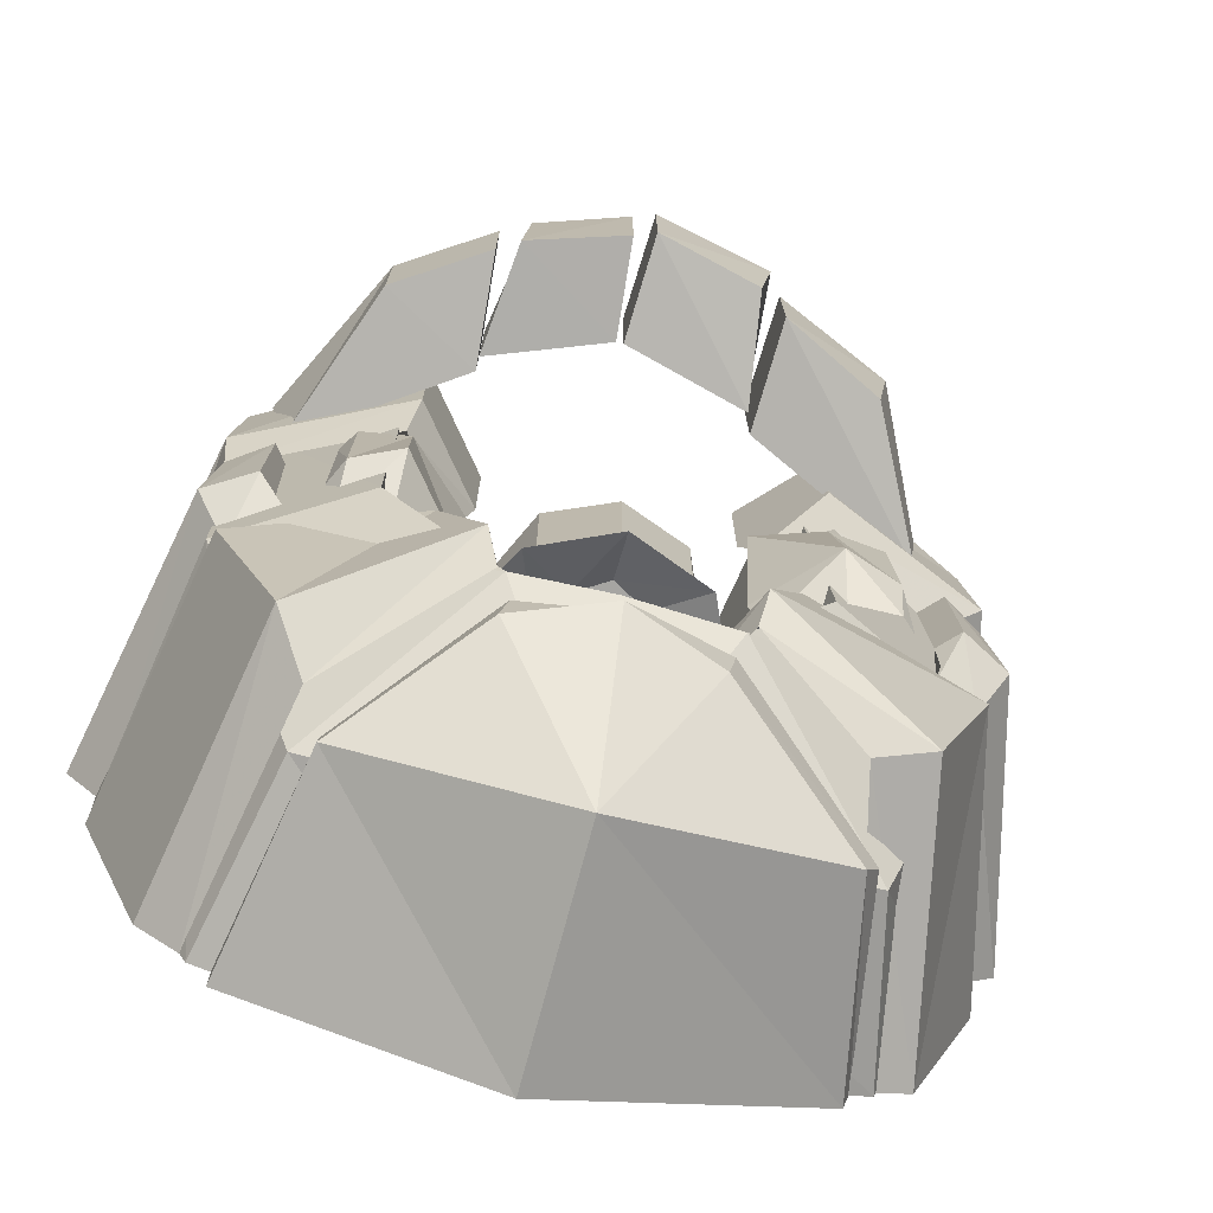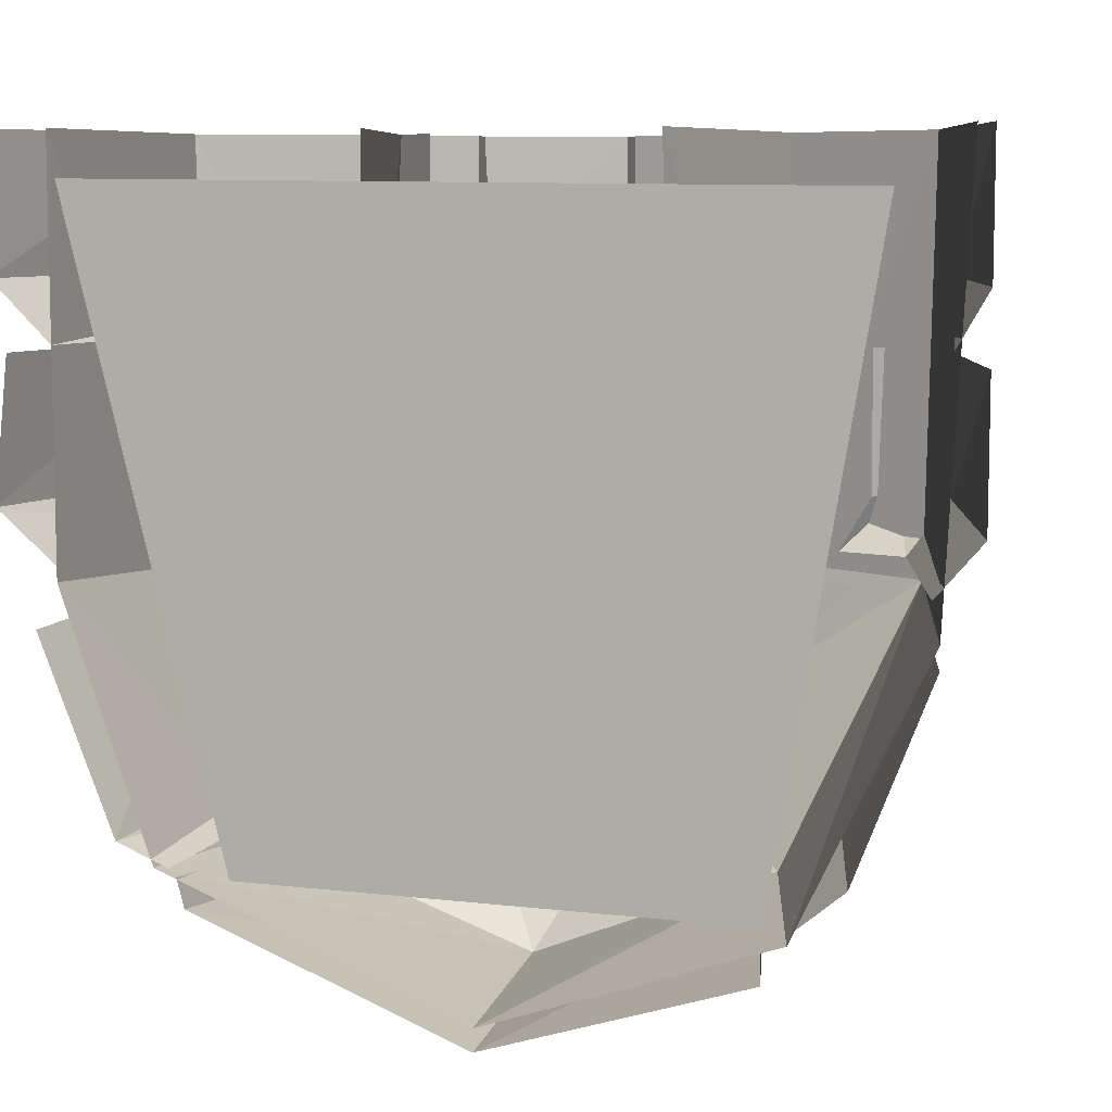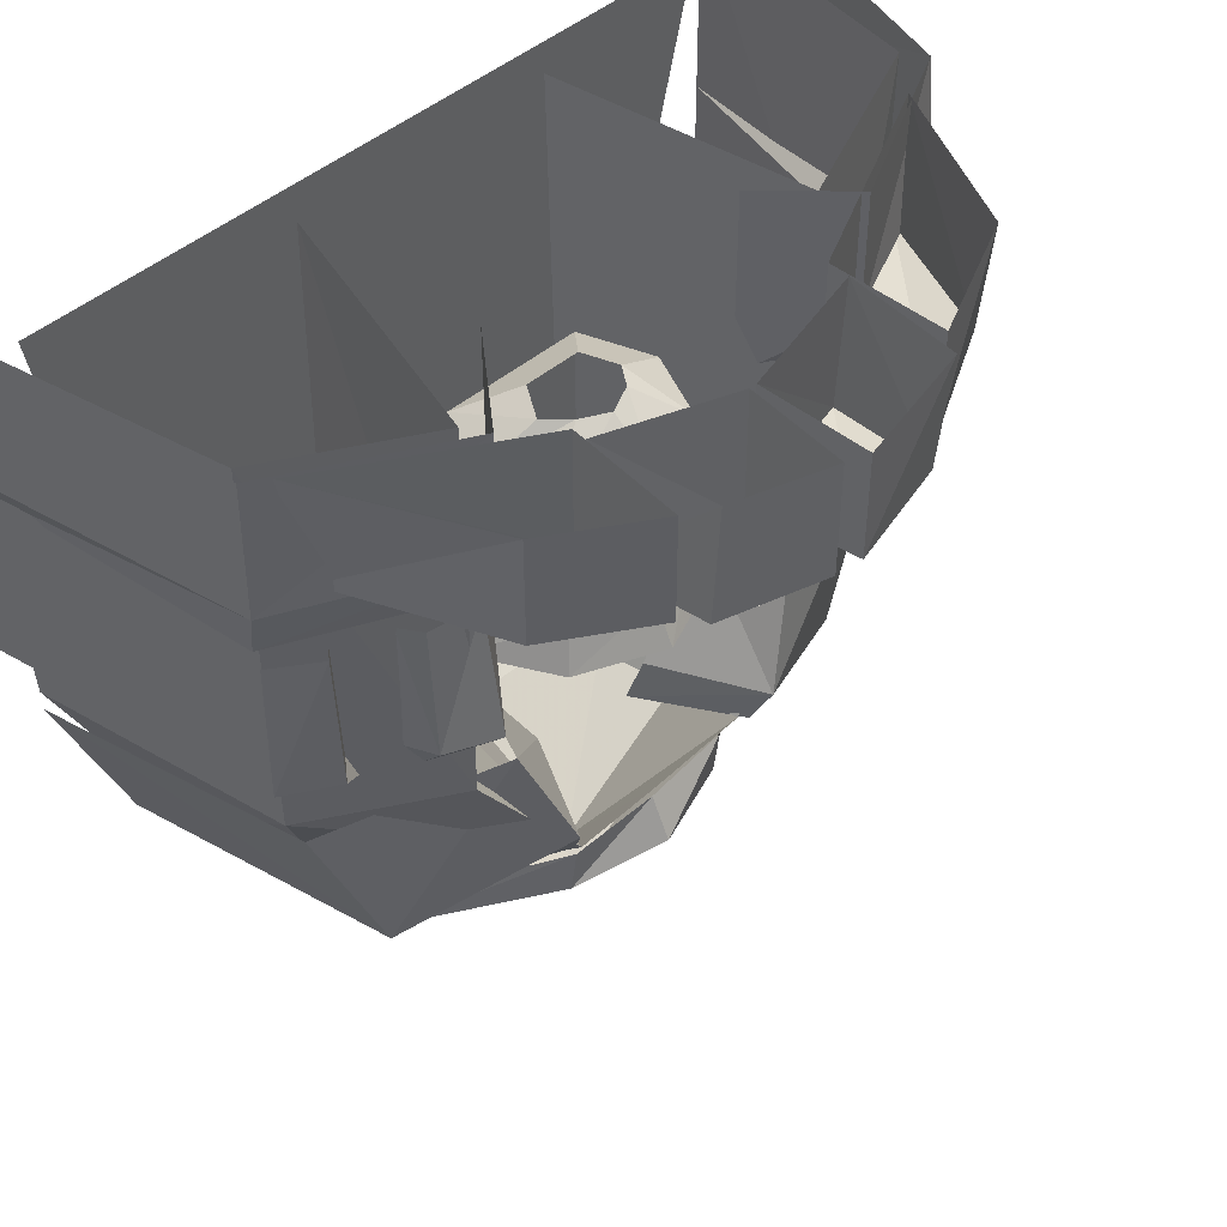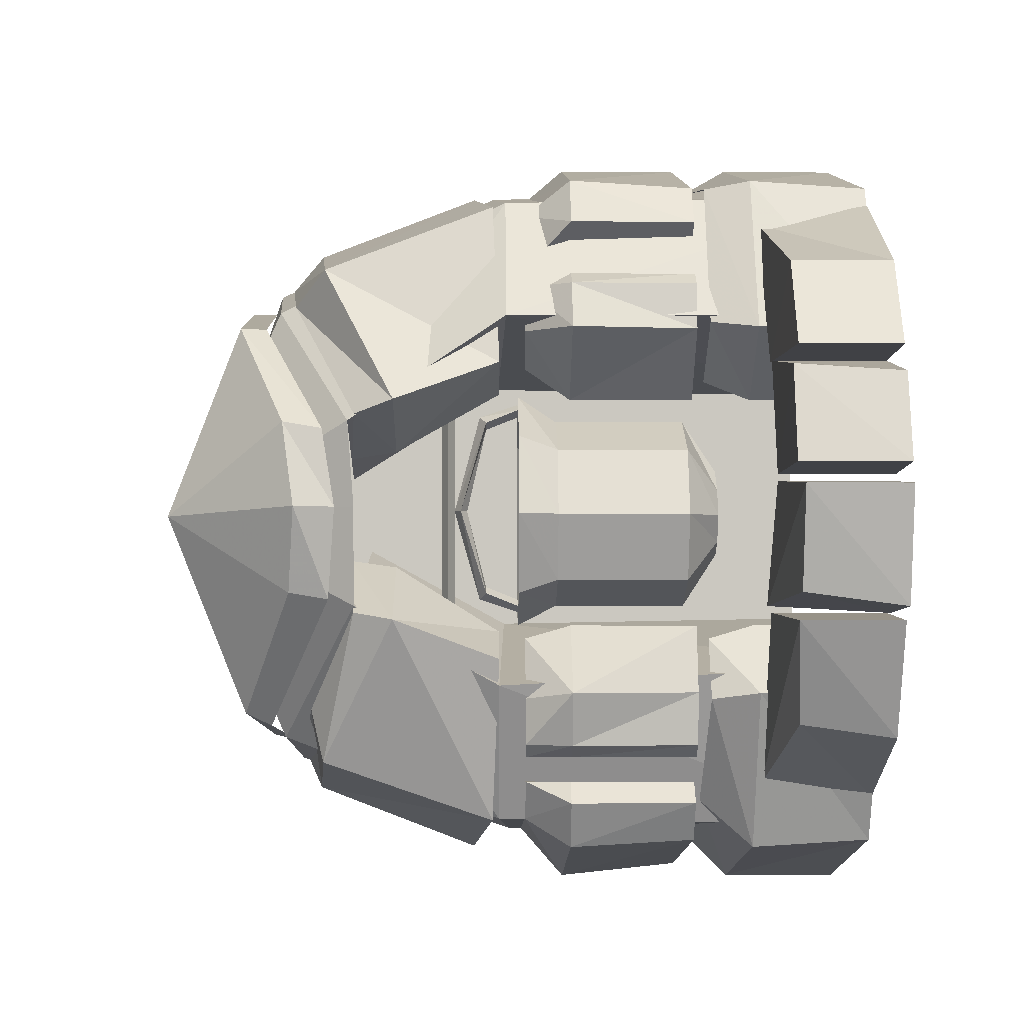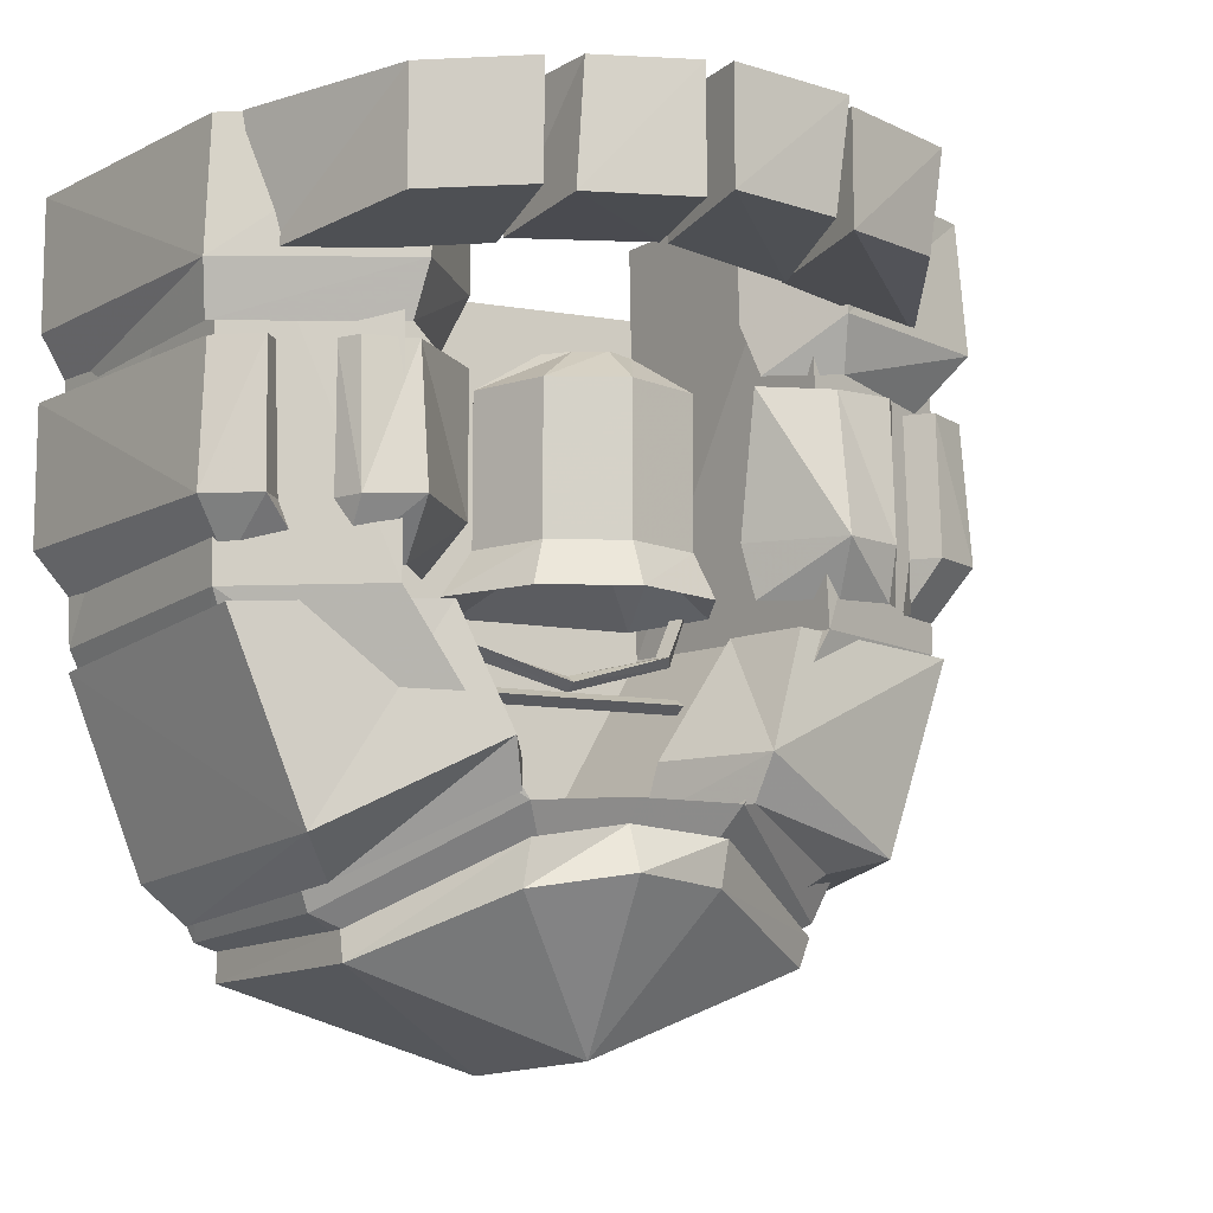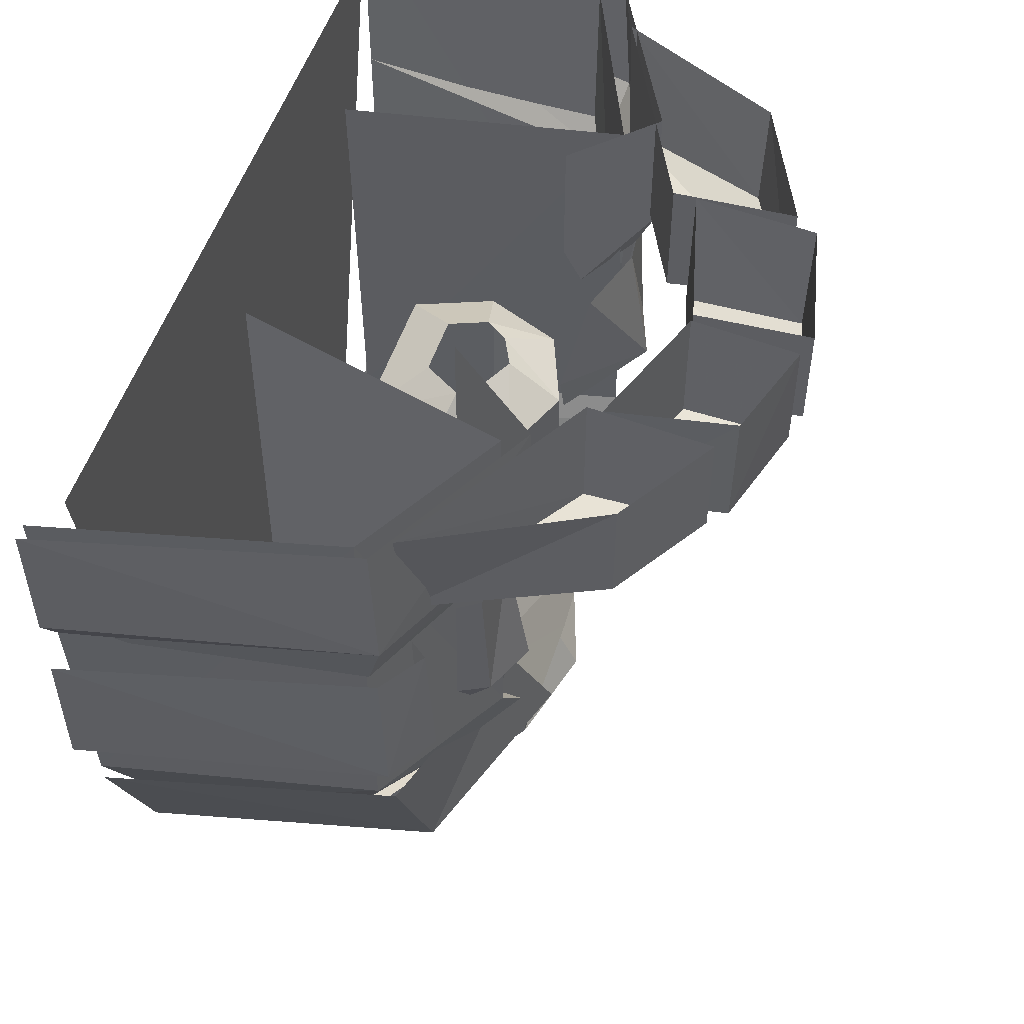
<metadata>
{"format":"obj","ext":"obj","renderer":"f3d","projection":"perspective","resolution":1024,"background":"white","views":[{"elev":-73.7,"azim":76.7,"up":"+Y"},{"elev":7.7,"azim":-74.6,"up":"+Y"},{"elev":46.6,"azim":46.2,"up":"+Y"},{"elev":-2.3,"azim":89.3,"up":"+Z"},{"elev":-10.6,"azim":65.3,"up":"+Y"},{"elev":53.2,"azim":18.4,"up":"+Y"}]}
</metadata>
<code>
v 0 -0.1094 -0.2109
v -0.1641 -0.1328 -0.2891
v -0.1719 0 -0.3047
v 0 0 -0.2266
v 0.0625 -0.1172 -0.09375
v -0.0625 -0.1328 -0.08594
v -0.0625 0 -0.08594
v 0.0625 0 -0.09375
v 0.08594 -0.1172 -0.0625
v -0.03906 -0.1406 -0.07812
v -0.03906 0 -0.08594
v 0.08594 0 -0.07812
v 0.1172 -0.1172 0.05469
v 0 -0.1328 0.0625
v 0 0 0.0625
v 0.1172 0 0.05469
v 0.1094 -0.125 0.07812
v 0 -0.1328 0.07031
v 0 0 0.07031
v 0.1094 0 0.07812
v 0.07812 -0.125 0.1875
v -0.04688 -0.1328 0.2031
v -0.04688 0 0.2031
v 0.07812 0 0.1797
v 0.0625 -0.1172 0.2109
v -0.0625 -0.1328 0.2031
v -0.0625 0 0.2031
v 0.0625 0 0.2109
v 0 -0.1172 0.3125
v -0.1797 -0.1328 0.3828
v -0.1797 0 0.4062
v 0 0 0.3125
v -0.1875 -0.1406 0.4375
v -0.1016 -0.1406 0.25
v -0.1016 0 0.25
v -0.1953 0 0.4297
v -0.5 0 0.5078
v -0.5 -0.1406 0.5078
v -0.5 -0.1953 0.4766
v -0.2031 -0.1953 0.4297
v -0.125 -0.1953 0.2578
v -0.2031 -0.1406 0.1719
v -0.2031 0 0.1719
v -0.2188 -0.1953 0.1953
v -0.1328 -0.2109 0.3047
v -0.125 -0.3594 0.3047
v -0.125 -0.2109 0.25
v -0.1016 -0.3594 0.25
v -0.2031 -0.3594 0.1719
v -0.2031 -0.2109 0.1719
v -0.1719 -0.4141 0.3047
v -0.1562 -0.3594 0.3203
v -0.1875 -0.4141 0.3125
v -0.1562 -0.4141 0.25
v -0.2188 -0.4141 0.2109
v -0.1562 -0.2109 0.3203
v -0.1875 -0.6562 0.3281
v -0.1016 -0.5703 0.1641
v -0.1328 -0.4453 0.2109
v -0.1953 -0.4531 0.4062
v -0.5 -0.4766 0.4688
v -0.5 -0.6797 0.3906
v -0.5 -0.7188 0.3438
v -0.2422 -0.6953 0.2891
v -0.125 -0.6172 0.1484
v -0.2188 -0.5703 0.1094
v -0.2188 -0.4453 0.1797
v -0.2344 -0.625 0.1016
v -0.125 -0.4375 0.2656
v -0.4062 -0.4453 0.2031
v -0.4062 0 0.1953
v -0.125 0 0.2656
v -0.2109 0 0.4219
v -0.2109 -0.4375 0.4141
v -0.125 -0.625 0.1406
v -0.4062 -0.6328 0.08594
v -0.5 -0.4531 0.4688
v -0.5 0 0.4922
v -0.5 0 -0.375
v -0.2188 0 -0.3438
v -0.2188 -0.4453 -0.3359
v -0.5 -0.4297 -0.375
v -0.3047 -0.7109 -0.2422
v -0.5 -0.7031 -0.2812
v -0.2656 -0.8281 0.03125
v -0.5 -0.8359 0.03906
v -0.2969 -0.7188 0.2891
v -0.5 -0.7344 0.3359
v -0.1328 0 -0.1484
v -0.4141 0 -0.09375
v -0.4141 -0.4375 -0.1016
v -0.1328 -0.4453 -0.1719
v -0.1328 -0.6172 -0.07812
v -0.125 -0.6172 0.03906
v -0.4141 -0.6094 -0.007812
v -0.2422 -0.8516 0.03125
v -0.1094 -0.6875 0.03906
v -0.1406 -0.7031 0.1406
v -0.2656 -0.7656 0.2656
v -0.5 -0.8594 0.03906
v -0.5 -0.7422 -0.25
v -0.2734 -0.7578 -0.2109
v -0.1484 -0.6953 -0.0625
v -0.1484 -0.6484 -0.07031
v -0.1328 -0.6406 0.03906
v -0.1406 -0.6562 0.1328
v -0.2734 -0.7344 0.2656
v -0.5 -0.7734 0.3125
v -0.5 -0.7109 -0.2578
v -0.2812 -0.7266 -0.2266
v -0.5 -0.7422 0.3125
v -0.1641 -0.2109 0.3828
v -0.1875 -0.3594 0.4375
v -0.1562 -0.3594 0.3828
v -0.1875 -0.3594 0.3594
v -0.1953 -0.2109 0.3594
v -0.1953 -0.2109 0.4297
v -0.5 -0.2109 0.5078
v -0.5 -0.3594 0.5078
v -0.5 -0.4141 0.4609
v -0.2188 -0.4141 0.3984
v -0.1953 -0.4141 0.3281
v -0.1016 -0.1406 -0.1797
v -0.1875 -0.1406 -0.3672
v -0.1953 0 -0.3594
v -0.1016 0 -0.1797
v -0.1797 0 -0.1016
v -0.1797 -0.1406 -0.1016
v -0.1641 -0.1953 -0.1172
v -0.125 -0.1953 -0.1875
v -0.2031 -0.2031 -0.3125
v -0.5 -0.1406 -0.4375
v -0.5 0 -0.4375
v -0.5 -0.2031 -0.375
v -0.1328 -0.2109 -0.2422
v -0.125 -0.2109 -0.1797
v -0.125 -0.3594 -0.2422
v -0.1562 -0.3594 -0.2578
v -0.1562 -0.2109 -0.2578
v -0.1016 -0.3594 -0.1797
v -0.1484 -0.2109 -0.1016
v -0.1797 -0.3594 -0.1016
v -0.1797 -0.4141 -0.1172
v -0.1406 -0.4141 -0.1875
v -0.1406 -0.4141 -0.2422
v -0.1562 -0.4141 -0.2578
v -0.1016 -0.5703 -0.09375
v -0.1875 -0.6562 -0.2656
v -0.1953 -0.4531 -0.3359
v -0.1328 -0.4453 -0.1406
v -0.2188 -0.4453 -0.1094
v -0.2188 -0.5703 -0.03125
v -0.2344 -0.625 -0.02344
v -0.125 -0.6172 -0.08594
v -0.2031 -0.6719 -0.2031
v -0.5 -0.6797 -0.3203
v -0.5 -0.4766 -0.3984
v -0.5 -0.7031 -0.2656
v -0.1641 -0.2109 -0.3125
v -0.1562 -0.3594 -0.3125
v -0.1875 -0.3594 -0.3672
v -0.1953 -0.2109 -0.3594
v -0.5 -0.3594 -0.4375
v -0.5 -0.2109 -0.4219
v -0.1953 -0.4141 -0.2891
v -0.2188 -0.4141 -0.3359
v -0.1797 -0.3594 -0.2891
v -0.1797 -0.4141 -0.2891
v -0.5 -0.4141 -0.375
v -0.1875 -0.2109 -0.2891
v -0.5 -0.7188 0.3125
v -0.5 -0.7109 -0.2031
v -0.5 -0.04688 -0.3672
v -0.5 -0.05469 0.4219
v -0.25 -0.2188 -0.07812
v -0.1719 -0.375 -0.04688
v -0.25 -0.375 -0.07812
v -0.3281 -0.2188 -0.04688
v -0.2734 -0.1797 0
v -0.2344 -0.1797 -0.01562
v -0.1719 -0.2188 -0.04688
v -0.1406 -0.375 0.03125
v -0.1172 -0.4219 0.03125
v -0.1562 -0.4219 -0.0625
v -0.25 -0.4219 -0.1016
v -0.3281 -0.375 -0.04688
v -0.3281 -0.2188 0.1094
v -0.2734 -0.1797 0.0625
v -0.25 -0.2188 0.1484
v -0.3281 -0.375 0.1094
v -0.25 -0.375 0.1484
v -0.1719 -0.2188 0.1094
v -0.2109 -0.1797 0.0625
v -0.2344 -0.1797 0.08594
v -0.3516 -0.4219 -0.0625
v -0.3516 -0.4219 0.125
v -0.25 -0.4219 0.1797
v -0.1719 -0.375 0.1094
v -0.1406 -0.2188 0.03125
v -0.1953 -0.1797 0.03125
v -0.2109 -0.1797 0
v -0.1562 -0.4219 0.125
v -0.2031 -0.375 0.07031
v -0.1797 -0.375 0.03125
v -0.2031 -0.375 -0.007812
v -0.2266 -0.375 -0.03125
v -0.2266 -0.375 0.1016
v -0.2812 -0.375 0.07031
v -0.2812 -0.375 -0.007812
v -0.2578 -0.4609 -0.0625
v -0.2734 -0.4688 -0.07031
v -0.2734 -0.4219 -0.08594
v -0.2578 -0.4219 -0.07812
v -0.2734 -0.4609 -0.05469
v -0.2734 -0.4844 0.03906
v -0.2578 -0.4922 0.03906
v -0.2734 -0.5 0.03906
v -0.2578 -0.4609 0.1484
v -0.2734 -0.4688 0.1562
v -0.2578 -0.4219 0.1641
v -0.2734 -0.4219 0.1719
v -0.2734 -0.4219 -0.07031
v -0.2734 -0.4609 0.1406
v -0.2734 -0.4219 0.1562
v -0.2734 -0.5156 -0.07812
v -0.2578 -0.5078 -0.07812
v -0.2578 -0.5078 0.1875
v -0.2734 -0.5156 0.1875
v -0.2734 -0.5 -0.07812
v -0.2734 -0.5 0.1875
f 1 2 3
f 1 3 4
f 1 4 5
f 1 5 2
f 2 5 6
f 2 6 7
f 2 7 3
f 6 5 8
f 6 8 7
f 5 4 8
f 9 10 11
f 9 11 12
f 9 12 13
f 9 13 10
f 10 13 14
f 10 14 15
f 10 15 11
f 14 13 16
f 14 16 15
f 13 12 16
f 123 124 125
f 123 125 126
f 123 126 127
f 123 127 128
f 123 128 129
f 123 129 130
f 123 130 124
f 124 130 131
f 124 131 132
f 124 132 125
f 125 132 133
f 132 131 134
f 135 136 137
f 135 137 138
f 135 138 139
f 140 136 141
f 140 141 142
f 140 142 143
f 140 143 144
f 140 144 145
f 140 145 137
f 140 137 136
f 137 145 146
f 137 146 138
f 147 148 149
f 147 149 150
f 147 150 151
f 147 151 152
f 147 152 153
f 147 153 154
f 147 154 148
f 148 154 155
f 148 155 156
f 148 156 149
f 149 156 157
f 156 155 158
f 17 18 19
f 17 19 20
f 17 20 21
f 17 21 18
f 18 21 22
f 18 22 23
f 18 23 19
f 22 21 24
f 22 24 23
f 21 20 24
f 45 46 47
f 47 46 48
f 47 48 49
f 47 49 50
f 51 48 46
f 51 46 52
f 51 52 53
f 49 48 54
f 49 54 55
f 48 51 54
f 46 45 56
f 46 56 52
f 112 113 114
f 112 114 115
f 112 115 116
f 113 117 118
f 113 118 119
f 113 119 120
f 113 120 121
f 113 121 114
f 114 121 122
f 114 122 115
f 113 112 117
f 25 26 27
f 25 27 28
f 25 28 29
f 25 29 26
f 26 29 30
f 26 30 31
f 26 31 27
f 30 29 32
f 30 32 31
f 29 28 32
f 33 34 35
f 33 35 36
f 33 36 37
f 33 37 38
f 33 38 39
f 33 39 40
f 33 40 34
f 34 40 41
f 34 41 42
f 34 42 35
f 35 42 43
f 42 41 44
f 57 58 59
f 57 59 60
f 57 60 61
f 57 61 62
f 57 62 63
f 57 63 64
f 57 64 58
f 58 64 65
f 58 65 66
f 58 66 59
f 59 66 67
f 66 65 68
f 96 97 98
f 96 98 99
f 96 99 100
f 96 100 101
f 96 101 102
f 96 102 103
f 96 103 97
f 97 103 104
f 97 104 105
f 97 105 98
f 98 105 106
f 98 106 99
f 99 106 107
f 99 107 108
f 99 108 100
f 102 101 109
f 102 109 110
f 102 110 103
f 103 110 104
f 108 107 111
f 159 160 161
f 159 161 162
f 162 161 163
f 162 163 164
f 165 166 160
f 165 160 167
f 165 167 168
f 163 161 166
f 163 166 169
f 160 166 161
f 160 159 170
f 160 170 167
f 175 176 177
f 175 177 178
f 175 178 179
f 175 179 180
f 175 180 181
f 175 181 176
f 176 181 182
f 176 182 183
f 176 183 184
f 176 184 177
f 177 184 185
f 177 185 186
f 177 186 178
f 178 186 187
f 178 187 188
f 178 188 179
f 189 190 191
f 189 191 192
f 189 192 193
f 189 193 194
f 189 194 187
f 189 187 190
f 190 187 186
f 190 186 195
f 190 195 196
f 190 196 191
f 191 196 197
f 191 197 198
f 191 198 192
f 192 198 199
f 192 199 200
f 192 200 193
f 199 198 182
f 199 182 181
f 199 181 201
f 199 201 200
f 194 188 187
f 180 201 181
f 182 198 202
f 182 202 183
f 185 195 186
f 198 197 202
f 69 70 71
f 69 71 72
f 69 72 73
f 69 73 74
f 69 74 75
f 69 75 70
f 70 75 76
f 77 74 73
f 77 73 78
f 79 80 81
f 79 81 82
f 82 81 83
f 82 83 84
f 84 83 85
f 84 85 86
f 86 85 87
f 86 87 88
f 88 87 74
f 88 74 77
f 89 90 91
f 89 91 92
f 89 92 80
f 80 92 81
f 81 92 93
f 81 93 83
f 83 93 85
f 85 93 94
f 85 94 75
f 85 75 87
f 87 75 74
f 95 93 92
f 95 92 91
f 171 172 173
f 171 173 174
f 203 207 205
f 203 205 204
f 205 207 206
f 206 207 208
f 206 208 209
f 183 202 203
f 183 203 204
f 183 204 184
f 184 204 205
f 184 205 185
f 185 205 206
f 185 206 195
f 202 197 207
f 202 207 203
f 206 209 195
f 195 209 196
f 196 209 208
f 196 208 197
f 197 208 207
f 210 211 212
f 210 212 213
f 210 213 214
f 210 214 215
f 210 215 216
f 210 216 211
f 211 216 217
f 217 216 218
f 217 218 219
f 219 218 220
f 219 220 221
f 214 213 222
f 218 223 224
f 218 224 220
f 223 218 216
f 223 216 215
f 225 226 227
f 225 227 228
f 226 229 230
f 226 230 227

</code>
